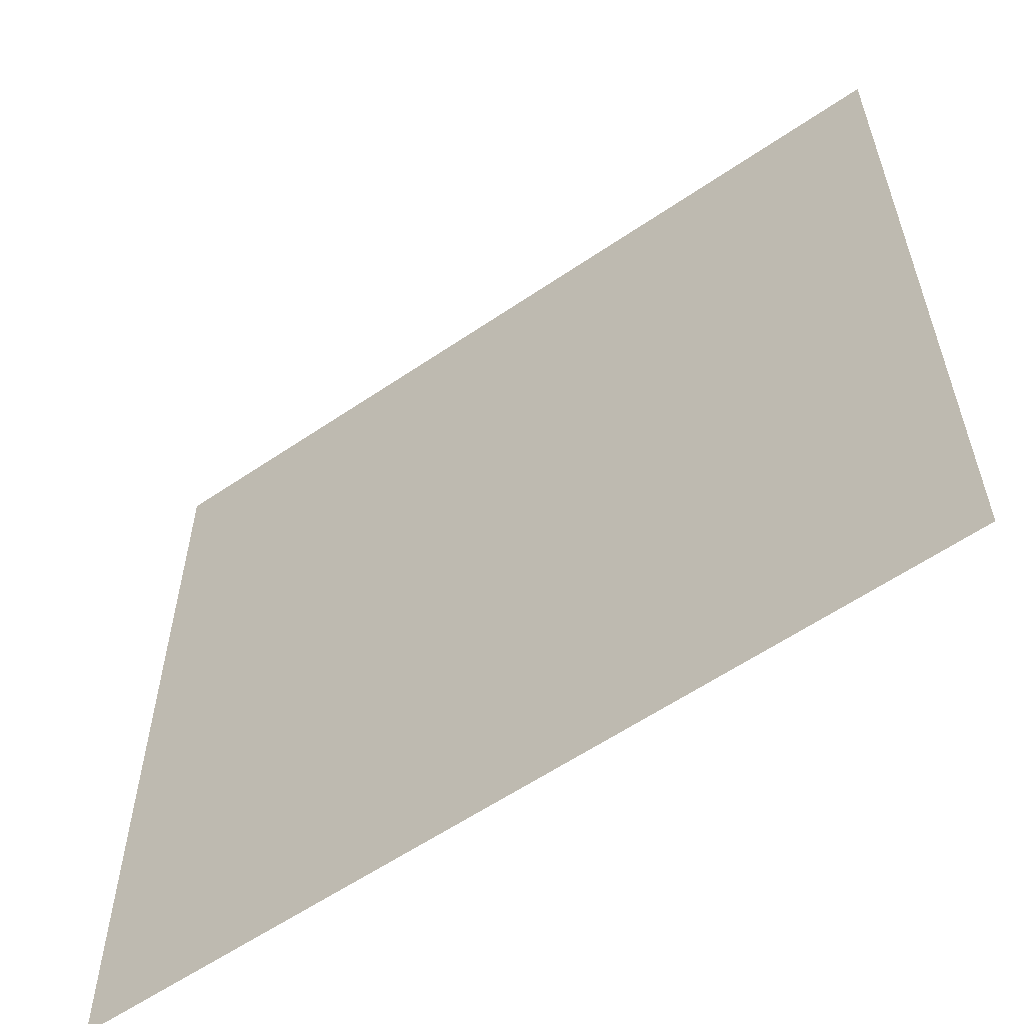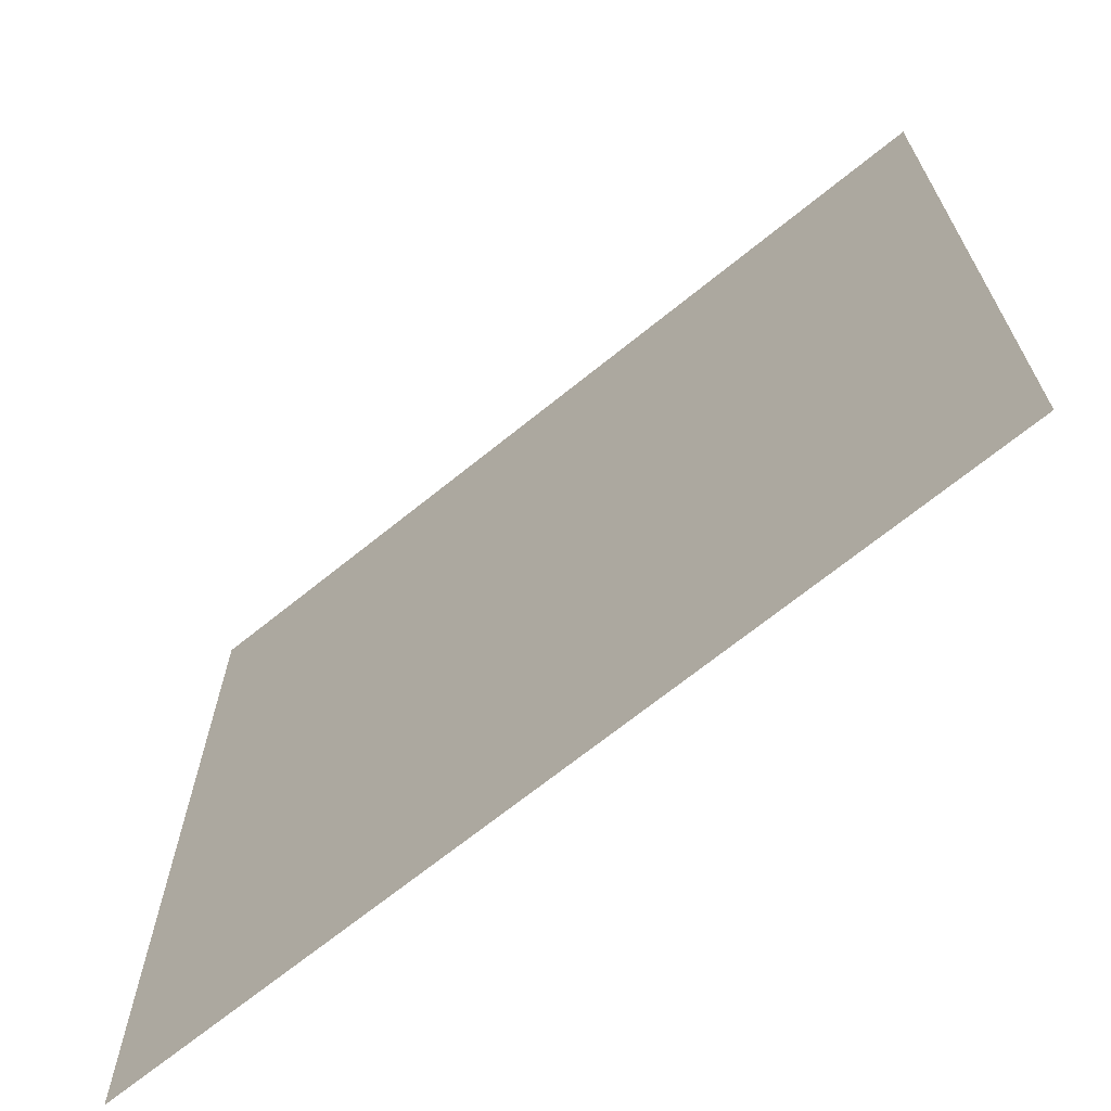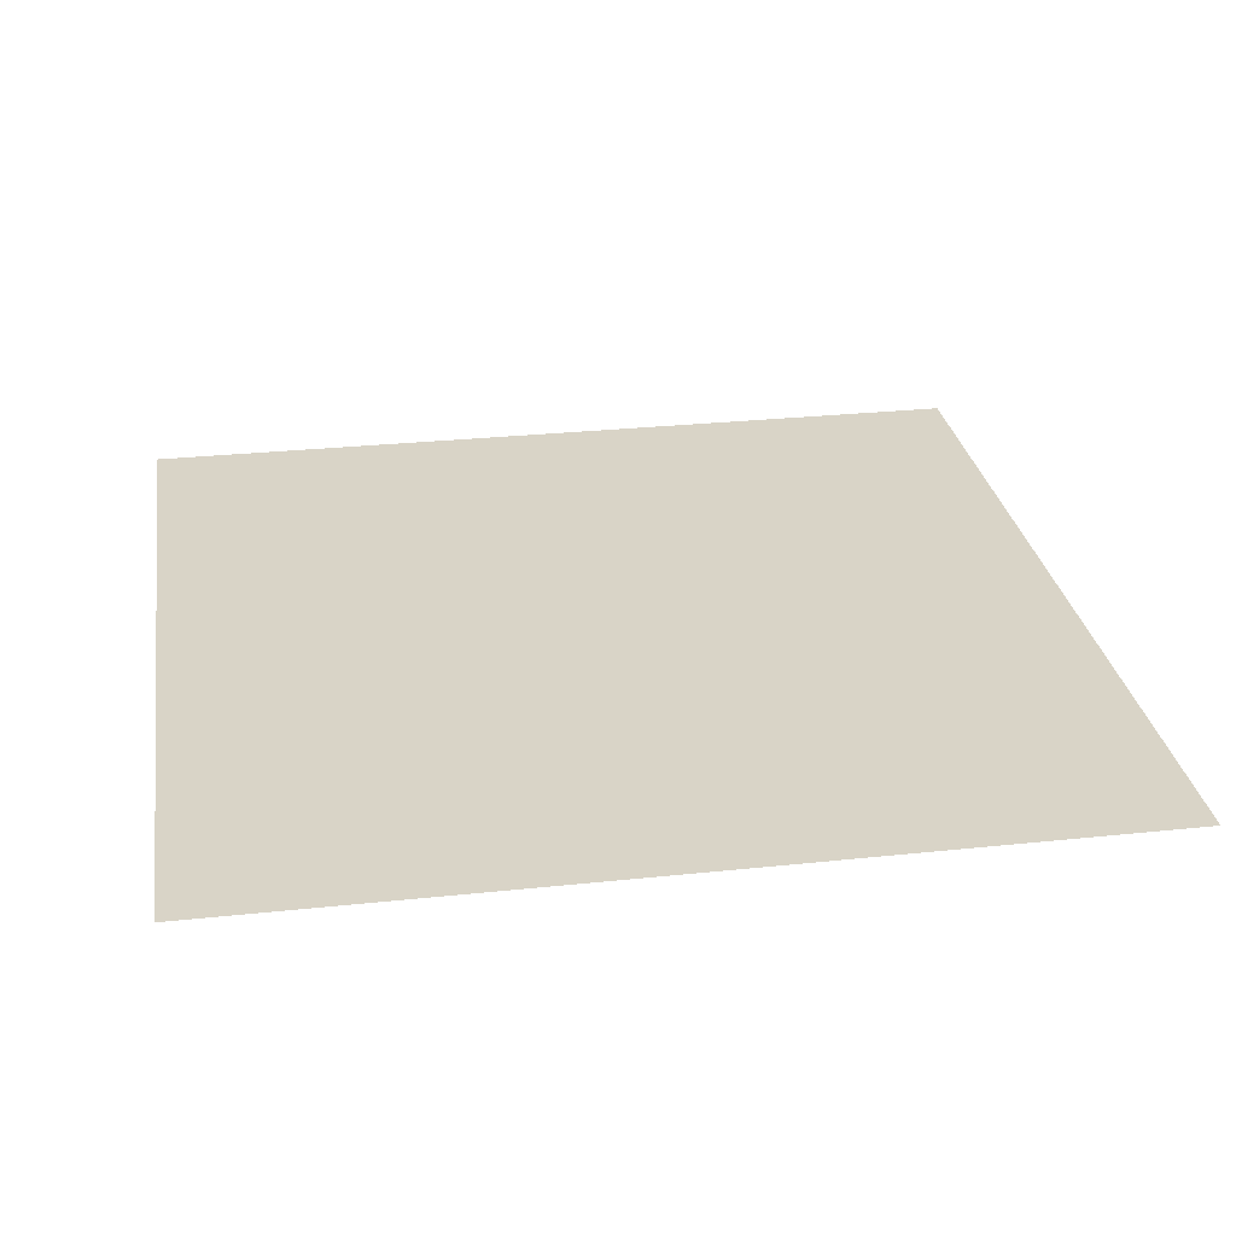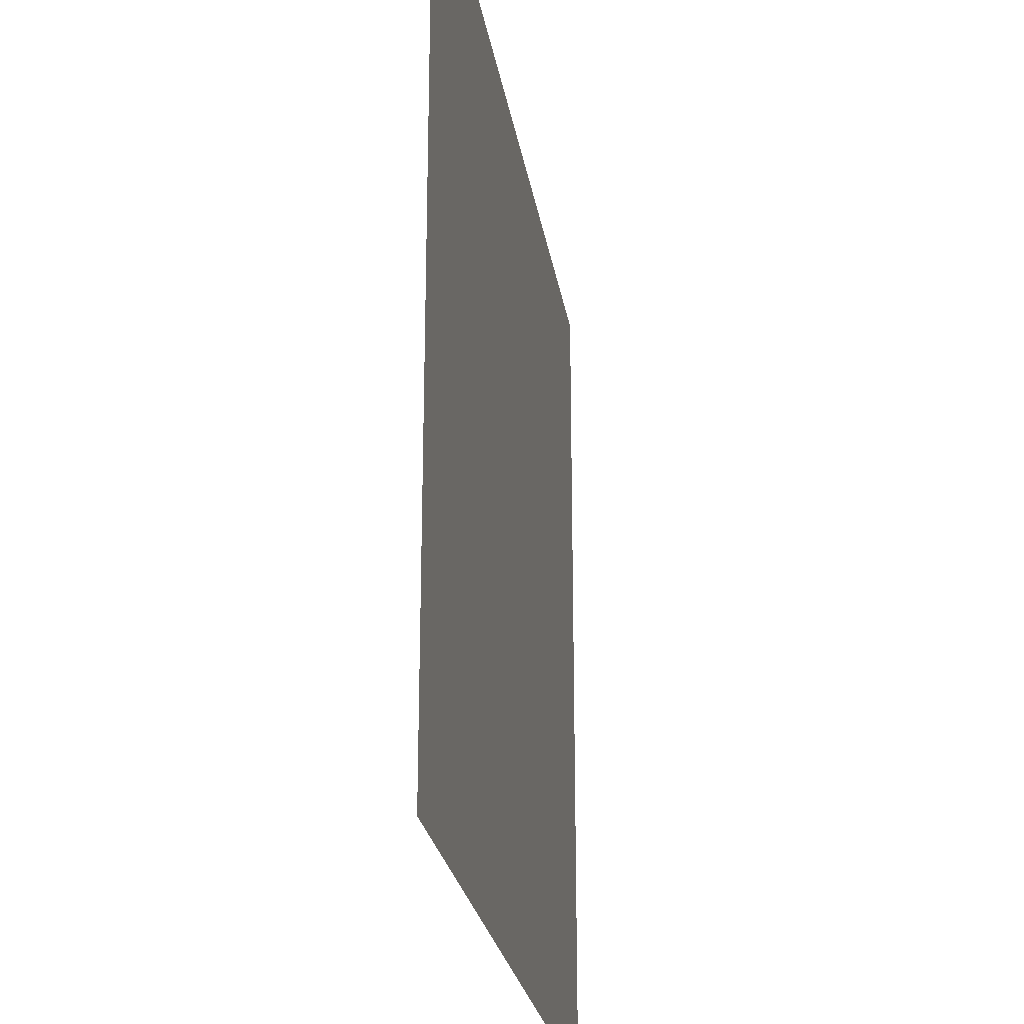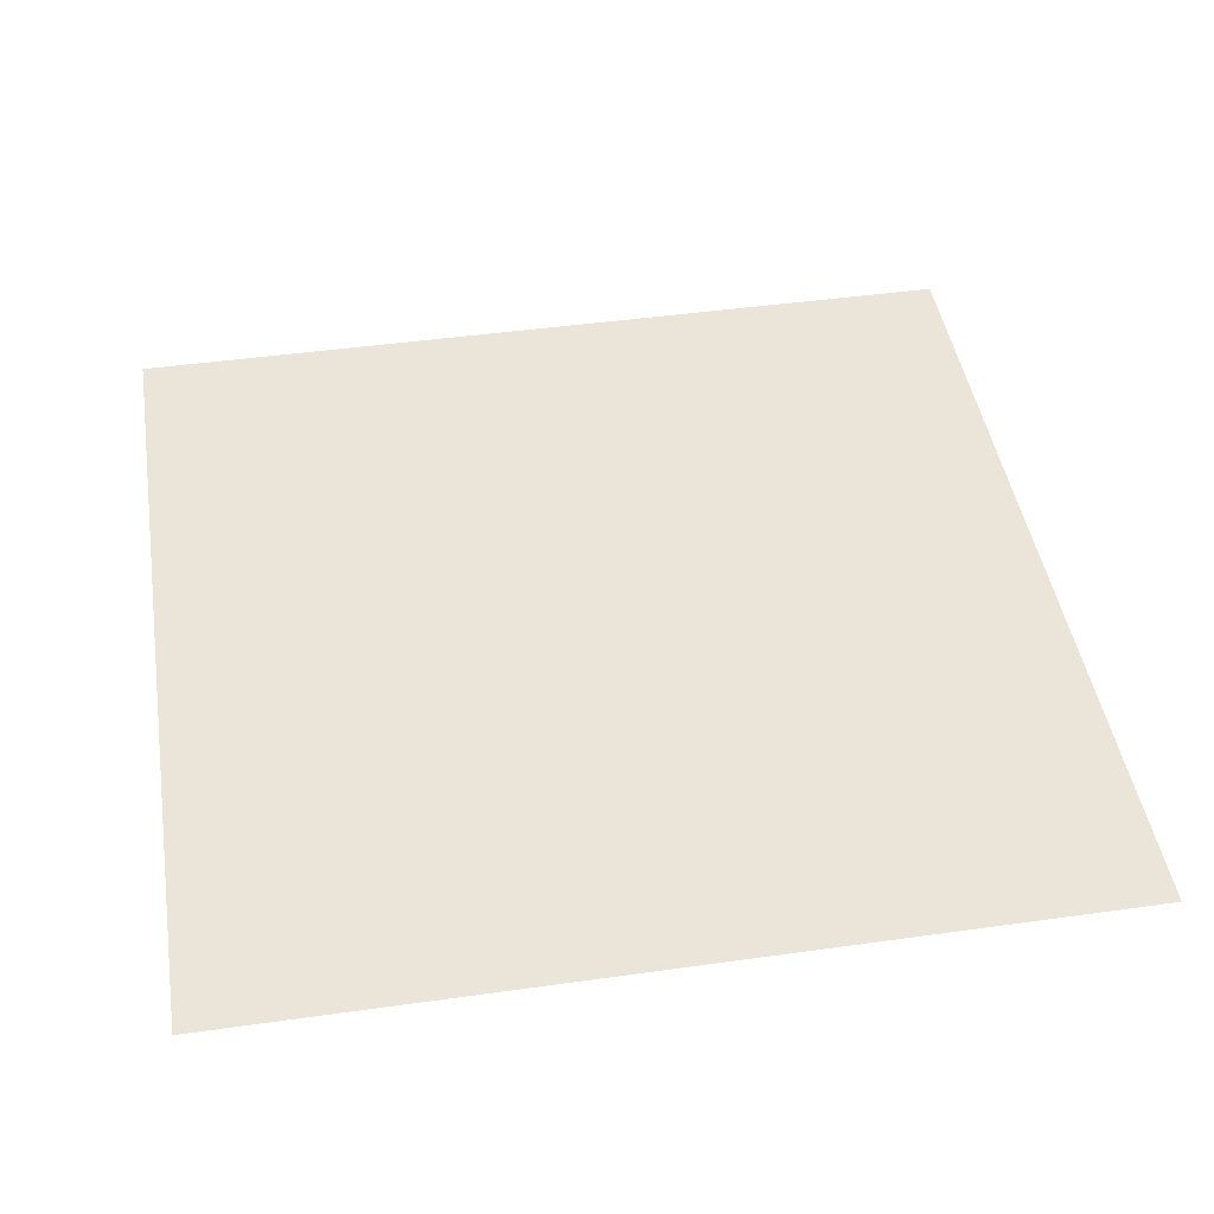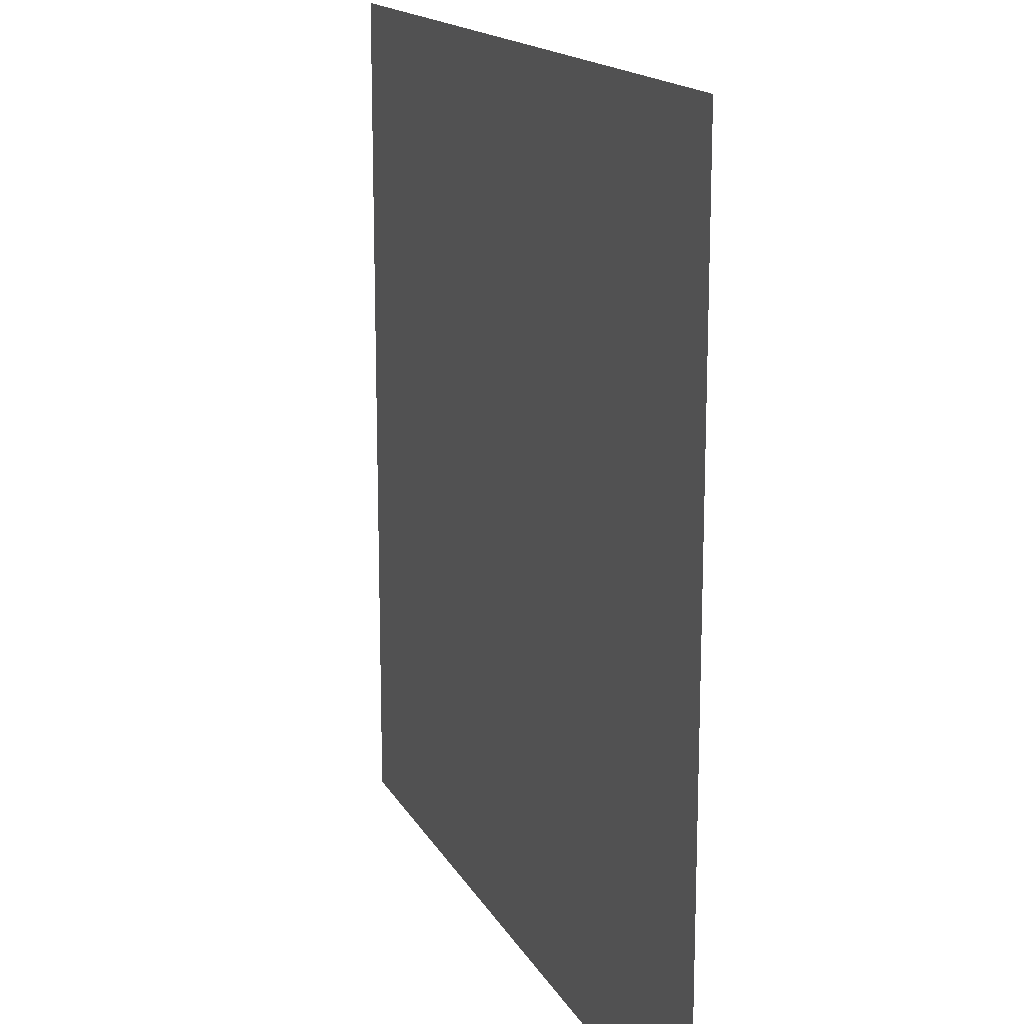
<metadata>
{"format":"obj","ext":"obj","renderer":"f3d","projection":"perspective","resolution":1024,"background":"white","views":[{"elev":-59.4,"azim":35.0,"up":"+Z"},{"elev":-68.9,"azim":39.0,"up":"+Z"},{"elev":28.4,"azim":170.9,"up":"+Y"},{"elev":-24.7,"azim":98.9,"up":"+Z"},{"elev":45.3,"azim":170.8,"up":"+Y"},{"elev":15.9,"azim":-109.8,"up":"+Z"}]}
</metadata>
<code>
v  -196.9 0 196.9
v  196.9 0 196.9
v  196.9 0 -196.9
v  -196.9 0 -196.9
g Plane001
f 1 2 3 4

</code>
